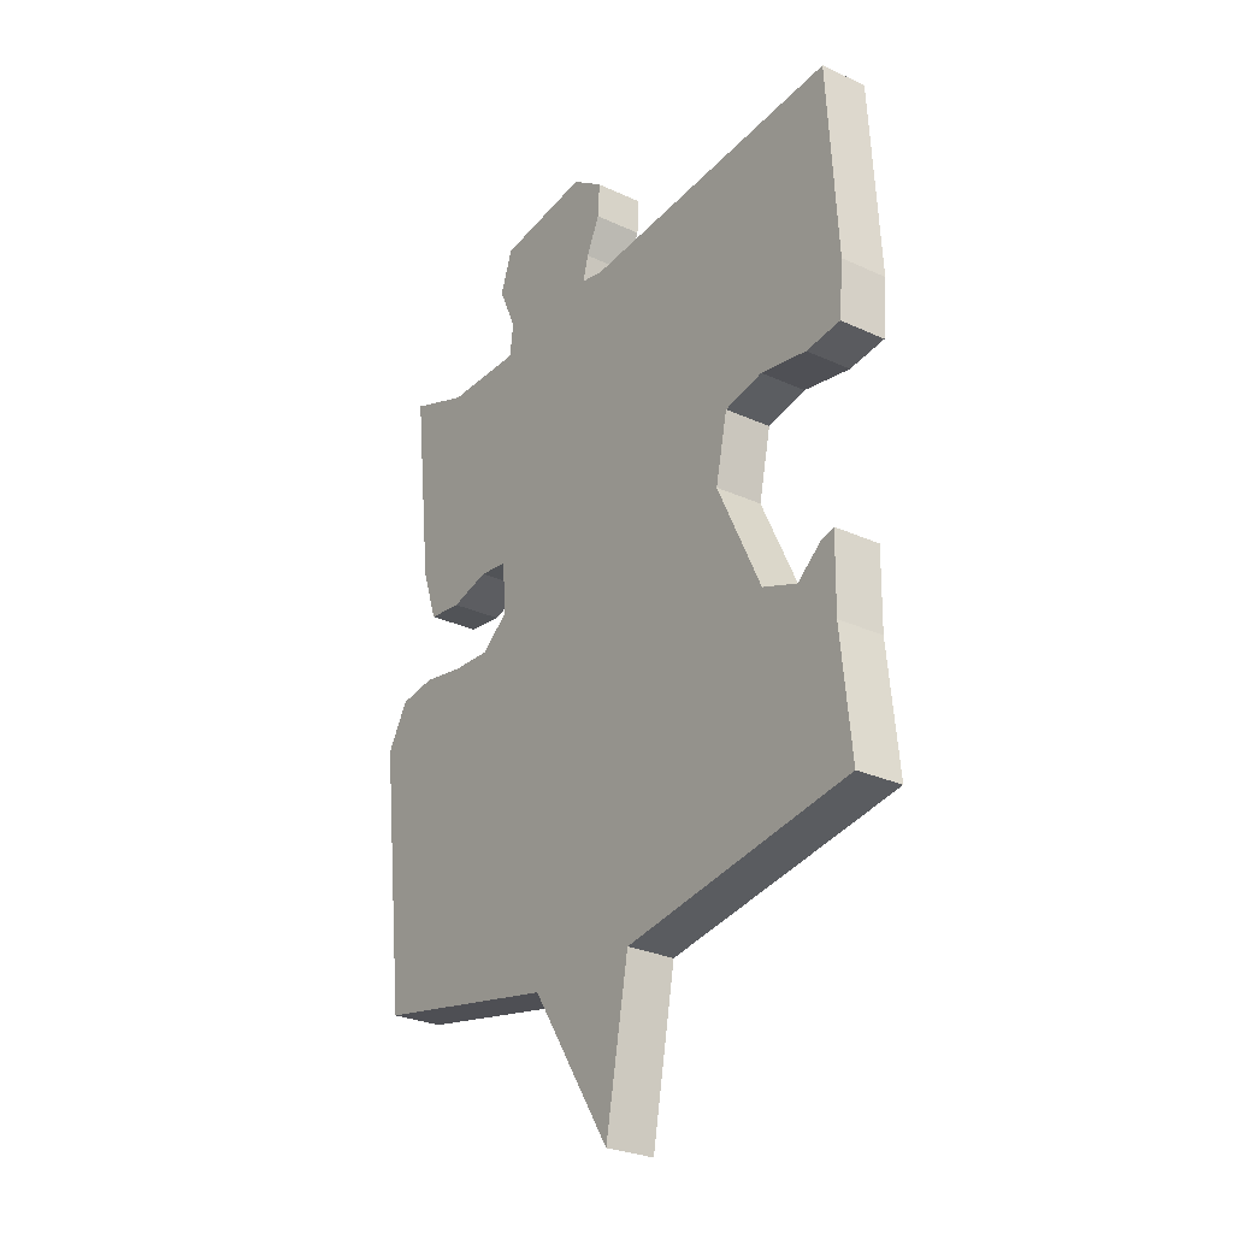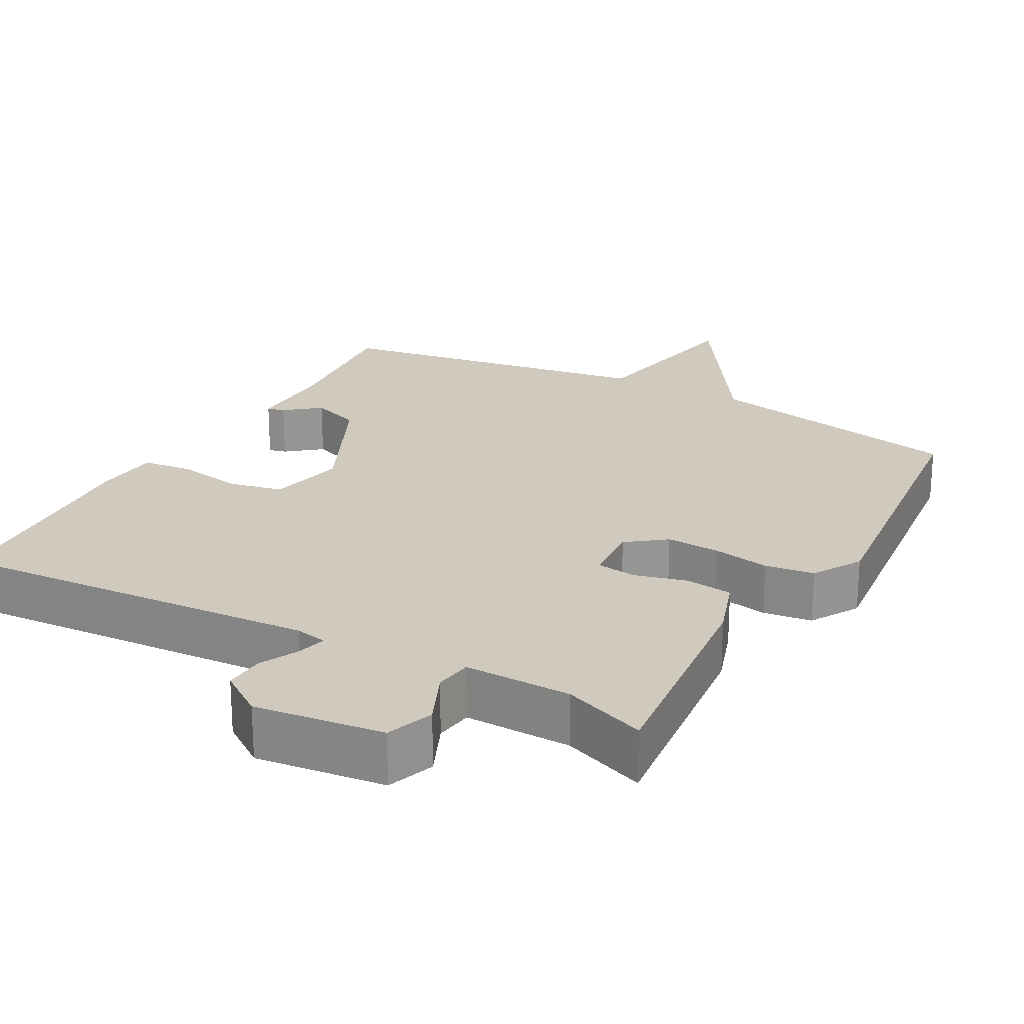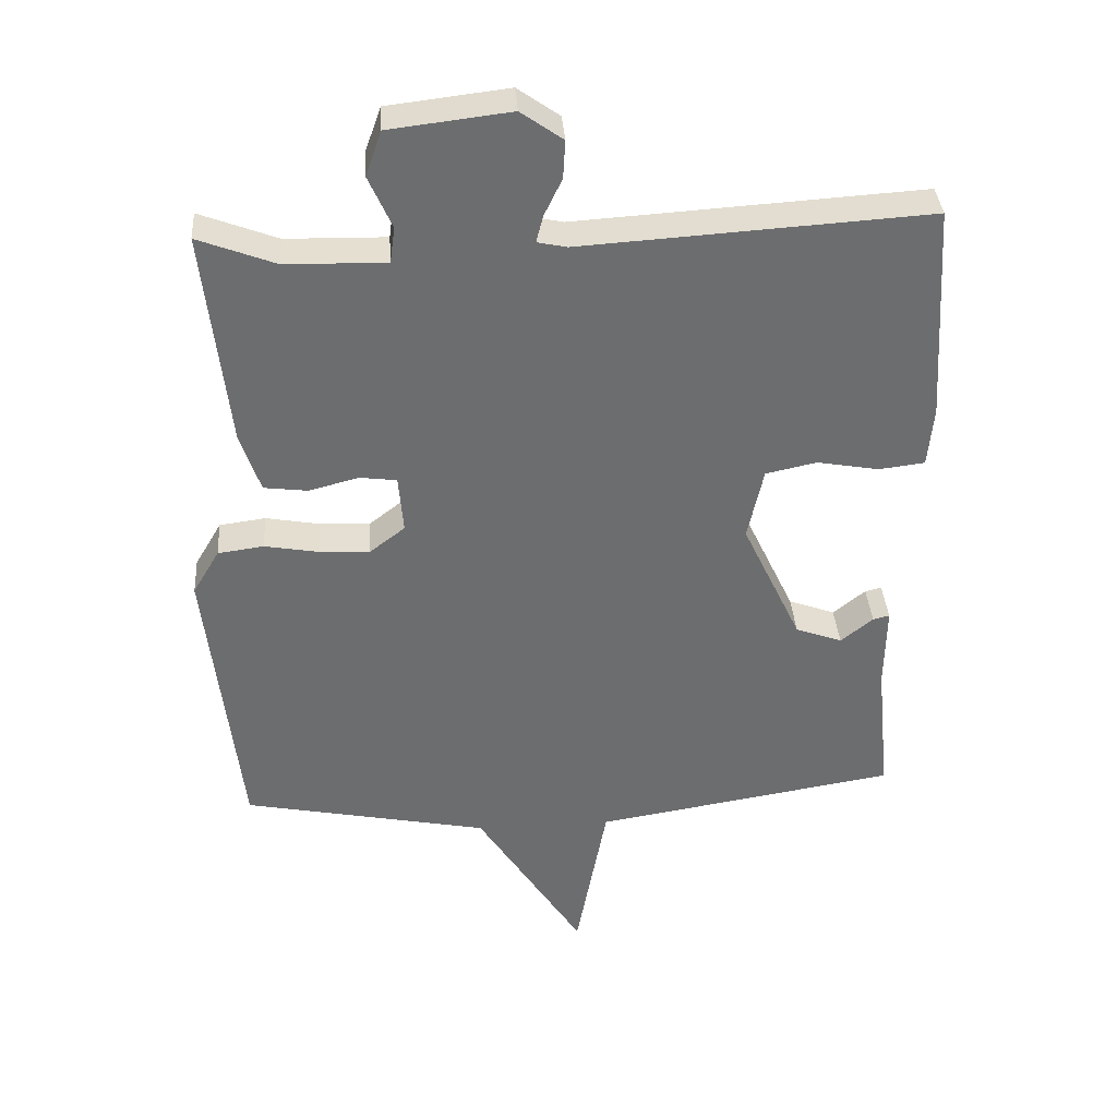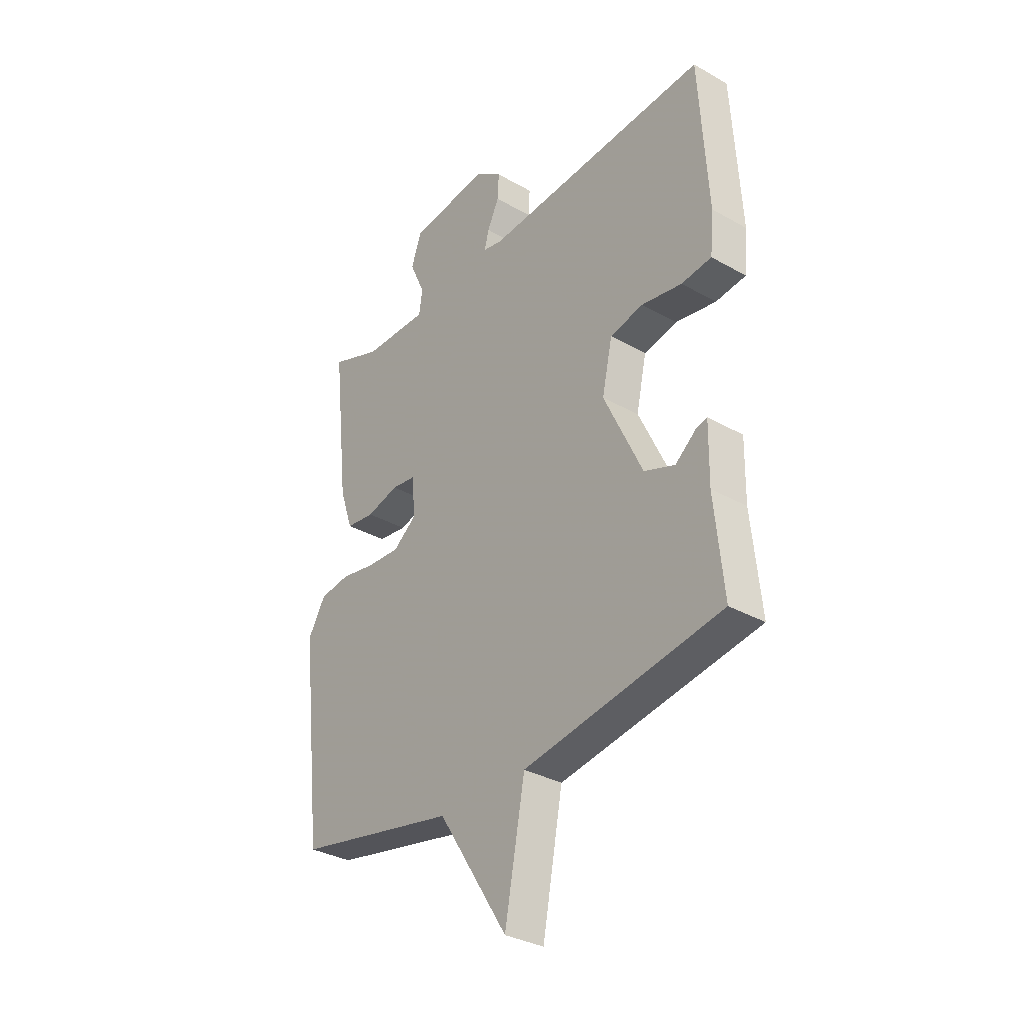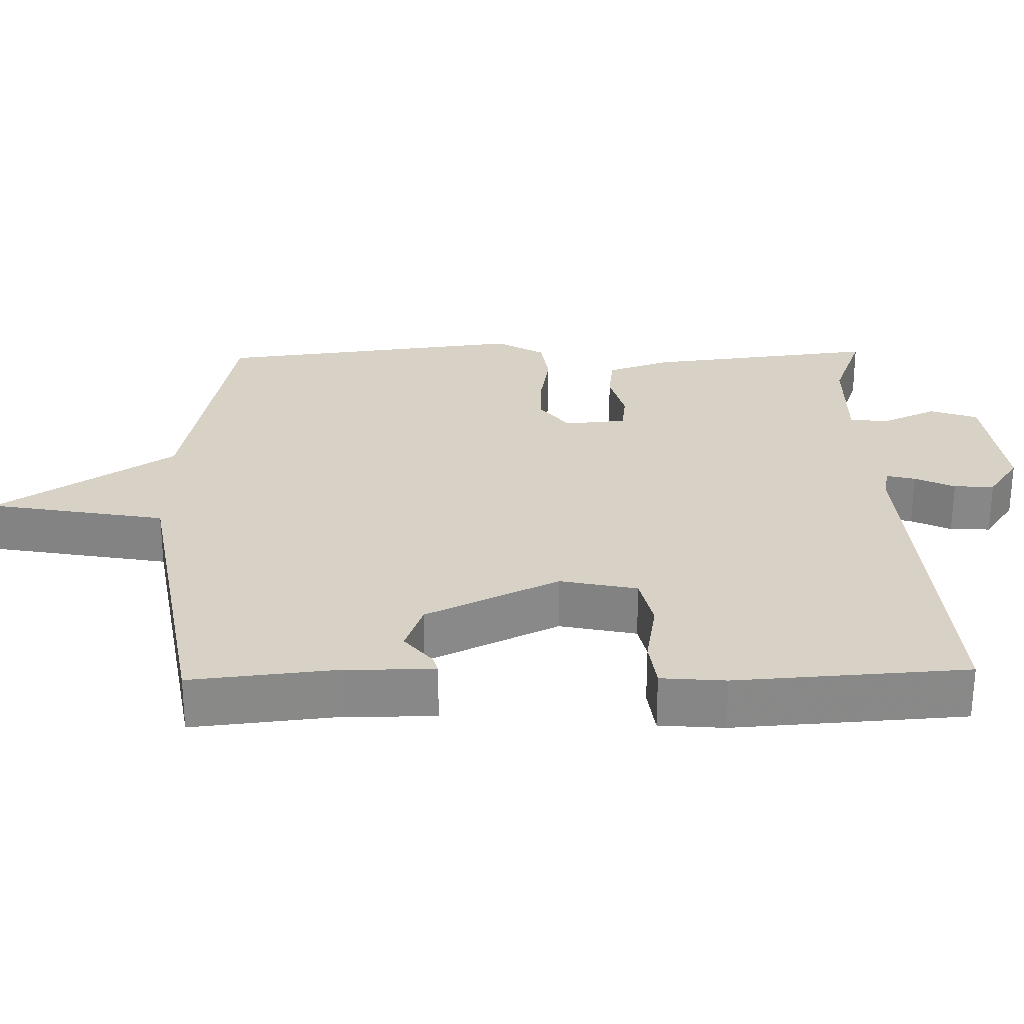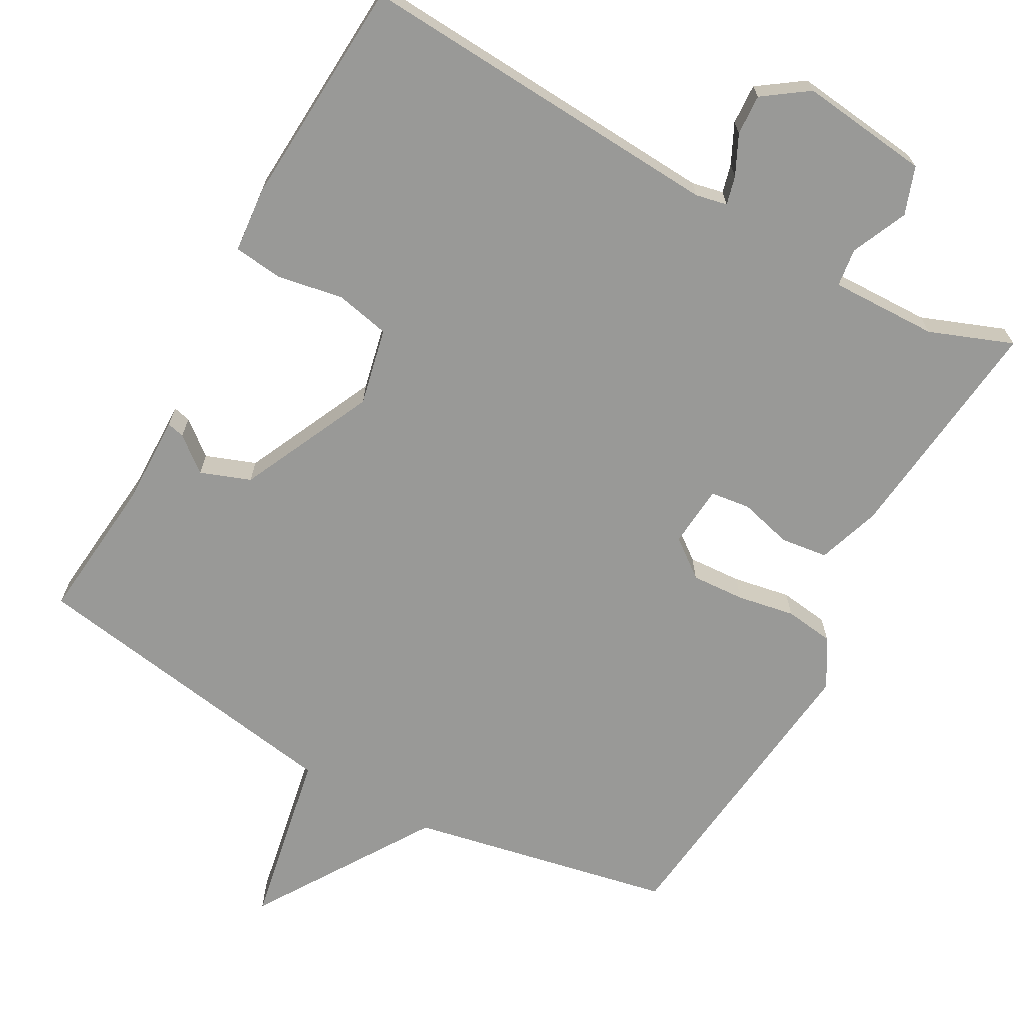
<metadata>
{"format":"obj","ext":"obj","renderer":"f3d","projection":"perspective","resolution":1024,"background":"white","views":[{"elev":-27.9,"azim":-125.0,"up":"+Z"},{"elev":23.0,"azim":28.9,"up":"+Y"},{"elev":36.4,"azim":176.0,"up":"+Z"},{"elev":-33.0,"azim":-128.1,"up":"+Z"},{"elev":27.4,"azim":-91.5,"up":"+Y"},{"elev":-68.8,"azim":-28.9,"up":"+Y"}]}
</metadata>
<code>
v 0.5 0.07 -0.5
v 0.141 0.07 -0.572
v -0.014 0.07 -0.813
v -0.059 0.07 -0.572
v -0.5 0.07 -0.5
v -0.48 0.07 -0.301
v -0.482 0.07 -0.179
v -0.458 0.07 -0.185
v -0.411 0.07 -0.223
v -0.343 0.07 -0.198
v -0.257 0.07 -0.016
v -0.28 0.07 0.089
v -0.354 0.07 0.105
v -0.444 0.07 0.089
v -0.511 0.07 0.097
v -0.519 0.07 0.185
v -0.5 0.07 0.5
v 0.004 0.07 0.468
v 0.047 0.07 0.477
v 0.037 0.07 0.516
v 0.011 0.07 0.57
v 0.008 0.07 0.625
v 0.069 0.07 0.668
v 0.245 0.07 0.647
v 0.268 0.07 0.582
v 0.234 0.07 0.506
v 0.241 0.07 0.454
v 0.387 0.07 0.457
v 0.5 0.07 0.5
v 0.465 0.07 0.185
v 0.436 0.07 0.099
v 0.372 0.07 0.091
v 0.3 0.07 0.11
v 0.246 0.07 0.103
v 0.239 0.07 0.019
v 0.291 0.07 -0.021
v 0.364 0.07 -0.017
v 0.442 0.07 -0.003
v 0.509 0.07 -0.012
v 0.548 0.07 -0.078
v 0.5 0 -0.5
v 0.141 0 -0.572
v -0.014 0 -0.813
v -0.059 0 -0.572
v -0.5 0 -0.5
v -0.48 0 -0.301
v -0.482 0 -0.179
v -0.458 0 -0.185
v -0.411 0 -0.223
v -0.343 0 -0.198
v -0.257 0 -0.016
v -0.28 0 0.089
v -0.354 0 0.105
v -0.444 0 0.089
v -0.511 0 0.097
v -0.519 0 0.185
v -0.5 0 0.5
v 0.004 0 0.468
v 0.047 0 0.477
v 0.037 0 0.516
v 0.011 0 0.57
v 0.008 0 0.625
v 0.069 0 0.668
v 0.245 0 0.647
v 0.268 0 0.582
v 0.234 0 0.506
v 0.241 0 0.454
v 0.387 0 0.457
v 0.5 0 0.5
v 0.465 0 0.185
v 0.436 0 0.099
v 0.372 0 0.091
v 0.3 0 0.11
v 0.246 0 0.103
v 0.239 0 0.019
v 0.291 0 -0.021
v 0.364 0 -0.017
v 0.442 0 -0.003
v 0.509 0 -0.012
v 0.548 0 -0.078
f 40 1 2
f 39 40 2
f 38 39 2
f 37 38 2
f 2 3 4
f 37 2 4
f 36 37 4
f 4 5 6
f 36 4 6
f 35 36 6
f 34 35 6
f 31 32 33
f 30 31 33
f 29 30 33
f 28 29 33
f 27 28 33 34
f 26 27 34
f 24 25 26
f 23 24 26
f 22 23 26
f 21 22 26
f 20 21 26
f 19 20 26 34
f 18 19 34
f 16 17 18
f 15 16 18
f 14 15 18
f 13 14 18
f 12 13 18 34
f 11 12 34
f 10 11 34
f 6 7 8 9
f 6 9 10
f 6 10 34
f 42 41 80
f 42 80 79
f 42 79 78
f 42 78 77
f 44 43 42
f 44 42 77
f 44 77 76
f 46 45 44
f 46 44 76
f 46 76 75
f 46 75 74
f 73 72 71
f 73 71 70
f 73 70 69
f 73 69 68
f 74 73 68 67
f 74 67 66
f 66 65 64
f 66 64 63
f 66 63 62
f 66 62 61
f 66 61 60
f 74 66 60 59
f 74 59 58
f 58 57 56
f 58 56 55
f 58 55 54
f 58 54 53
f 74 58 53 52
f 74 52 51
f 74 51 50
f 49 48 47 46
f 50 49 46
f 74 50 46
f 1 41 42 2
f 2 42 43 3
f 3 43 44 4
f 4 44 45 5
f 5 45 46 6
f 6 46 47 7
f 7 47 48 8
f 8 48 49 9
f 9 49 50 10
f 10 50 51 11
f 11 51 52 12
f 12 52 53 13
f 13 53 54 14
f 14 54 55 15
f 15 55 56 16
f 16 56 57 17
f 17 57 58 18
f 18 58 59 19
f 19 59 60 20
f 20 60 61 21
f 21 61 62 22
f 22 62 63 23
f 23 63 64 24
f 24 64 65 25
f 25 65 66 26
f 26 66 67 27
f 27 67 68 28
f 28 68 69 29
f 29 69 70 30
f 30 70 71 31
f 31 71 72 32
f 32 72 73 33
f 33 73 74 34
f 34 74 75 35
f 35 75 76 36
f 36 76 77 37
f 37 77 78 38
f 38 78 79 39
f 39 79 80 40
f 40 80 41 1

</code>
